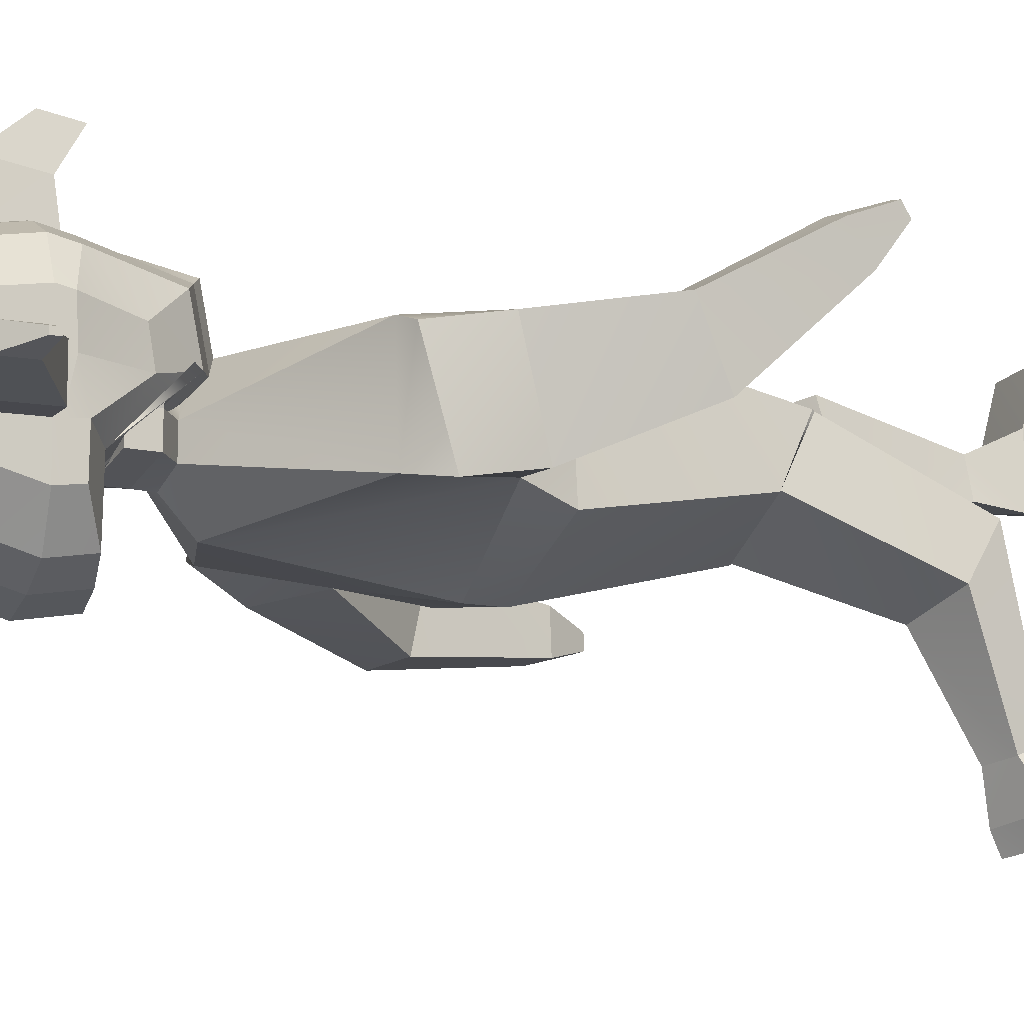
<metadata>
{"format":"obj","ext":"obj","renderer":"f3d","projection":"perspective","resolution":1024,"background":"white","views":[{"elev":-12.2,"azim":-116.1,"up":"+Z"}]}
</metadata>
<code>
o Cube.001
v 0.2762 4.626 0.2099
v 0.2762 4.351 0.2099
v 0.2762 4.626 0.4845
v 0.2756 4.348 0.4903
v -0.2881 4.626 0.2099
v -0.2881 4.351 0.2099
v -0.2881 4.626 0.4845
v -0.2881 4.351 0.4845
v -0.005957 4.626 0.5761
v -0.005957 4.351 0.5761
v -0.005957 4.626 0.2099
v -0.005957 4.351 0.2099
f 2 3 1
f 10 7 9
f 8 5 7
f 12 1 11
f 7 11 9
f 4 12 10
f 8 12 6
f 3 11 1
f 6 11 5
f 3 10 9
f 2 4 3
f 10 8 7
f 8 6 5
f 12 2 1
f 7 5 11
f 4 2 12
f 8 10 12
f 3 9 11
f 6 12 11
f 3 4 10
o Cube_Cube.002
v 0.8524 3.215 -0.2567
v 0.5522 2.411 -0.3944
v 0.8524 3.201 0.2633
v 0.549 2.418 0.2585
v 0.5264 1.513 -0.158
v 0.5352 1.609 0.1834
v 0.5209 1.508 -0.1545
v 0.5307 1.613 0.1761
v 0.6381 0.8106 0.1652
v 0.6538 0.8907 0.446
v 0.3073 0.775 0.08621
v 0.328 0.8985 0.5195
v 0.3367 -0.06994 0.1475
v 0.3388 -0.05751 0.4913
v 0.6226 -0.06519 0.2001
v 0.6496 -0.05989 0.4307
v 0.631 2.762 -0.3396
v 0.699 2.622 0.147
v 0.9596 3.206 -0.2225
v 0.9585 3.048 0.2698
v 1.017 2.943 -0.3608
v 1.084 2.762 0.1198
v 1.155 1.615 -0.427
v 1.169 1.615 -0.2179
v 1.314 1.658 -0.4384
v 1.329 1.659 -0.2292
v 1.268 1.414 -0.3676
v 1.274 1.414 -0.2909
v 1.327 1.429 -0.3717
v 1.332 1.43 -0.295
v 1.038 2.2 -0.147
v 1.307 2.319 -0.1499
v 0.9995 2.288 -0.4969
v 1.278 2.347 -0.5126
v 0.3366 -0.1839 0.1491
v 0.3371 -0.1848 0.4903
v 0.6219 -0.1868 0.2058
v 0.6477 -0.1884 0.4303
v 0.3391 -0.1326 0.7703
v 0.6293 -0.1363 0.7513
v 0.3387 -0.1878 0.77
v 0.6289 -0.1915 0.751
v 0.4139 0.1711 0.378
v 0.5848 0.1658 0.3418
v 0.3936 0.1457 0.1867
v 0.5528 0.1491 0.2156
v 0.1538 3.671 0.008352
v 0.1525 3.672 -0.1391
v 0.2758 3.768 -0.1367
v 0.3009 3.761 0.1159
v 0.2966 3.767 -0.1513
v 0.07864 3.585 0.1115
v 0.07855 3.585 -0.1557
v 0.03183 3.591 0.1321
v 0.07863 3.585 -0.02211
v 0.03183 3.591 -0.2137
v 0.2094 3.771 -0.129
v 0.2096 3.771 -0.02321
v 0.2763 3.768 0.01078
v -0.4121 3.865 0.267
v -0.5202 4.531 0.2673
v -0.5202 4.09 -0.3158
v -0.5202 4.464 -0.2686
v -0.1996 3.951 -0.5851
v -0.3786 3.993 -0.5042
v -0.3786 4.597 -0.4274
v -0.1996 4.653 -0.4958
v -0.2706 3.674 0.4369
v -0.09162 3.592 0.5102
v -0.1996 4.779 0.5074
v -0.3786 4.705 0.435
v -0.5209 4.087 -0.105
v -0.4128 3.835 0.09531
v -0.5209 4.545 0.09967
v -0.5209 4.54 -0.1208
v -0.1996 4.805 -0.2196
v -0.1996 4.814 0.1936
v -0.3786 4.728 -0.19
v -0.3786 4.735 0.1653
v -0.3787 3.987 -0.1643
v -0.2707 3.618 0.1608
v -0.1996 3.944 -0.1897
v -0.09163 3.526 0.1889
v -0.5209 4.221 0.3236
v -0.5209 4.211 -0.3339
v -0.3786 4.205 0.5315
v -0.3786 4.189 -0.5385
v -0.1996 4.179 -0.6251
v -0.5229 4.217 0.105
v -0.5229 4.216 -0.115
v -0.3757 3.983 -0.1586
v -0.3757 3.688 0.1598
v -0.2032 3.942 -0.1817
v -0.2032 3.601 0.1856
v 0.2814 3.903 -0.1367
v 0.2817 3.903 0.01082
v 0.3103 4.006 0.1159
v -0.5207 4.311 0.3073
v -0.5207 4.284 -0.315
v -0.3786 4.35 0.5036
v -0.3786 4.307 -0.5064
v -0.1996 4.316 -0.5876
v -0.5223 4.312 0.1034
v -0.5223 4.31 -0.1167
v -0.5207 4.179 -0.3291
v -0.1996 4.057 0.5918
v -0.3786 4.084 0.5076
v -0.3786 4.137 -0.5295
v -0.1996 4.119 -0.6146
v -0.5224 4.135 0.1034
v -0.5224 4.182 -0.1124
v -0.5207 4.146 0.3097
v -0.1996 4.366 0.5871
v -0.1996 4.198 0.6196
v -0.157 4.028 0.2251
v 0.08855 4.028 0.2251
v 0.05453 4.103 0.8131
v 0.05453 4.381 0.8525
v -0.09151 3.983 1.02
v 0.02306 4.162 1.045
v 0.02306 3.983 1.02
v -0.157 4.416 0.2251
v 0.08855 4.416 0.2251
v -0.123 4.381 0.8525
v -0.123 4.103 0.8131
v -0.09151 4.162 1.045
v -0.6679 4.546 0.09966
v -0.6679 4.541 -0.1208
v -0.6693 4.313 0.1034
v -0.6699 4.218 0.105
v -0.6693 4.311 -0.1167
v -0.6699 4.217 -0.115
v -0.9904 4.574 0.04741
v -0.9904 4.572 -0.0655
v -0.9912 4.455 0.04933
v -0.9915 4.406 0.05012
v -0.9912 4.454 -0.06341
v -0.9915 4.406 -0.06256
v -1.133 4.432 0.006966
v -1.133 4.432 -0.0227
v -1.133 4.401 0.007472
v -1.133 4.388 0.007679
v -1.133 4.401 -0.02216
v -1.133 4.388 -0.02193
v -0.5204 4.421 0.2873
v -0.5204 4.374 -0.2918
v -0.1996 4.572 0.5472
v -0.3786 4.527 0.4693
v -0.3786 4.452 -0.4669
v -0.1996 4.484 -0.5417
v -0.5216 4.429 0.1016
v -0.5216 4.425 -0.1187
v -0.6686 4.43 0.1015
v -0.6686 4.426 -0.1187
v -0.9908 4.514 0.04837
v -0.9908 4.513 -0.06445
v -1.133 4.417 0.007219
v -1.133 4.416 -0.02243
v -0.08054 4.674 -0.523
v -0.04211 3.56 0.5392
v -0.08054 3.935 -0.6167
v -0.08054 4.807 0.536
v -0.08054 4.836 -0.2312
v -0.08054 4.846 0.2047
v -0.08055 3.925 -0.2
v -0.04212 3.491 0.2
v -0.08054 4.175 -0.6596
v -0.08054 4.32 -0.62
v -0.08054 4.112 -0.6483
v -0.08054 4.195 0.6545
v -0.08054 4.372 0.6202
v -0.08054 4.046 0.6252
v -0.08054 4.589 0.5781
v -0.08054 4.497 -0.5715
v -0.8761 3.183 -0.2649
v -0.5761 2.387 -0.2491
v -0.8752 3.197 0.2548
v -0.5663 2.417 0.3893
v -0.01476 3.53 -0.3592
v -0.01478 2.379 -0.4865
v -0.01473 3.49 0.2782
v -0.01478 2.379 0.4866
v -0.5686 1.597 -0.108
v -0.5467 1.447 0.2069
v -0.0162 1.484 -0.2587
v -0.01284 1.476 0.2724
v -0.5643 1.599 -0.1
v -0.5405 1.435 0.202
v -0.01667 1.486 -0.2509
v -0.01238 1.476 0.2646
v -0.6464 0.8819 -0.3845
v -0.633 0.7312 -0.1343
v -0.3252 0.9377 -0.4842
v -0.3013 0.7082 -0.1014
v -0.3673 0.634 -1.209
v -0.3111 0.3265 -1.064
v -0.6411 0.5497 -1.16
v -0.628 0.3347 -1.067
v -0.6297 2.629 -0.173
v -0.01336 2.551 0.485
v -0.689 2.754 0.3266
v -0.01287 2.55 -0.4859
v -0.992 3.023 -0.2838
v -0.9839 3.167 0.216
v -1.022 2.707 -0.2281
v -1.08 2.86 0.2633
v -1.077 1.595 0.5542
v -1.107 1.723 0.7173
v -1.236 1.613 0.5111
v -1.266 1.741 0.6743
v -1.191 1.467 0.7196
v -1.202 1.514 0.7794
v -1.249 1.473 0.7038
v -1.26 1.52 0.7636
v -0.9757 2.251 0.407
v -1.254 2.308 0.3533
v -0.9376 2.114 0.07217
v -1.212 2.145 0.02242
v -0.3677 0.5865 -1.312
v -0.3101 0.2771 -1.181
v -0.6393 0.4899 -1.271
v -0.6264 0.2822 -1.185
v -0.2643 0.04361 -1.025
v -0.5535 0.01459 -1.015
v -0.2642 0.02218 -1.075
v -0.5534 -0.006841 -1.066
v -0.4028 0.5184 -0.9064
v -0.5776 0.523 -0.911
v -0.4176 0.6946 -0.9917
v -0.569 0.6425 -0.9683
v -0.1838 3.67 0.008354
v -0.01497 3.597 0.1527
v -0.1838 3.67 -0.1391
v -0.01498 3.677 -0.2032
v -0.01527 3.774 -0.2008
v -0.3307 3.76 -0.1513
v -0.01478 3.772 -0.2673
v -0.1084 3.585 0.1115
v -0.1083 3.585 -0.1557
v -0.01488 3.597 -0.2717
v -0.06168 3.591 0.1321
v -0.1083 3.585 -0.0221
v -0.06161 3.591 -0.2137
v -0.01478 3.772 0.163
v -0.2402 3.77 -0.129
v -0.2401 3.77 -0.02321
v -0.01517 3.775 -0.175
v -0.01478 3.772 0.157
v -0.3067 3.767 -0.1367
v -0.3066 3.767 0.01078
v -0.3307 3.76 0.1159
v 0.3826 3.865 0.267
v 0.4906 4.531 0.2673
v 0.4906 4.09 -0.3158
v 0.4906 4.464 -0.2686
v -0.01478 3.542 0.5552
v -0.01478 4.822 0.5518
v -0.01478 3.926 -0.6341
v -0.01478 4.686 -0.5381
v 0.1701 3.951 -0.5851
v 0.3491 3.993 -0.5042
v 0.3491 4.597 -0.4274
v 0.1701 4.653 -0.4958
v 0.241 3.674 0.4369
v 0.06206 3.592 0.5102
v 0.1701 4.779 0.5074
v 0.3491 4.705 0.435
v 0.4913 4.087 -0.105
v 0.3833 3.835 0.09531
v 0.4913 4.545 0.09967
v 0.4913 4.54 -0.1208
v -0.01478 3.472 0.2062
v -0.01478 3.914 -0.2058
v -0.01478 4.853 -0.2375
v -0.01478 4.863 0.2109
v 0.1701 4.805 -0.2196
v 0.1701 4.814 0.1936
v 0.3491 4.728 -0.19
v 0.3491 4.735 0.1653
v 0.3492 3.987 -0.1643
v 0.2411 3.618 0.1608
v 0.1701 3.944 -0.1897
v 0.06208 3.526 0.1889
v 0.4913 4.221 0.3236
v 0.4913 4.211 -0.3339
v -0.01478 4.173 -0.6786
v 0.3491 4.205 0.5315
v 0.3491 4.189 -0.5385
v 0.1701 4.179 -0.6251
v 0.4934 4.217 0.105
v 0.4934 4.216 -0.115
v 0.3461 3.983 -0.1586
v 0.3461 3.688 0.1598
v 0.1736 3.942 -0.1817
v 0.1736 3.601 0.1856
v -0.3118 3.902 -0.1367
v -0.3118 3.902 0.01081
v -0.01478 3.909 -0.2008
v -0.3402 4.006 0.1159
v -0.01478 4.018 0.1571
v -0.01478 4.018 0.1631
v 0.4911 4.311 0.3073
v 0.4911 4.284 -0.315
v -0.01478 4.322 -0.6379
v 0.3491 4.35 0.5036
v 0.3491 4.307 -0.5064
v 0.1701 4.316 -0.5876
v 0.4928 4.312 0.1034
v 0.4928 4.31 -0.1167
v 0.4911 4.179 -0.3291
v -0.01478 4.108 -0.6669
v 0.3491 4.084 0.5076
v 0.3491 4.137 -0.5295
v 0.1701 4.119 -0.6146
v 0.4928 4.135 0.1034
v 0.4928 4.182 -0.1124
v 0.4911 4.146 0.3097
v -0.01478 4.375 0.6385
v -0.01478 4.193 0.6739
v 0.1701 4.366 0.5871
v 0.1701 4.198 0.6196
v -0.01478 4.04 0.6436
v 0.1701 4.057 0.5918
v 0.1274 4.028 0.2251
v -0.1181 4.028 0.2251
v -0.08408 4.103 0.8131
v -0.08408 4.381 0.8525
v 0.06196 4.162 1.045
v -0.05262 3.983 1.02
v 0.1274 4.416 0.2251
v -0.1181 4.416 0.2251
v 0.09342 4.381 0.8525
v 0.09342 4.103 0.8131
v 0.06196 3.983 1.02
v -0.05262 4.162 1.045
v 0.6383 4.546 0.09966
v 0.6383 4.541 -0.1208
v 0.6398 4.313 0.1034
v 0.6404 4.218 0.105
v 0.6398 4.311 -0.1167
v 0.6404 4.217 -0.115
v 0.9609 4.574 0.04741
v 0.9609 4.572 -0.0655
v 0.9616 4.455 0.04933
v 0.9619 4.406 0.05012
v 0.9616 4.454 -0.06341
v 0.9619 4.406 -0.06256
v 1.103 4.432 0.006966
v 1.103 4.432 -0.0227
v 1.103 4.401 0.007472
v 1.103 4.388 0.007679
v 1.103 4.401 -0.02216
v 1.103 4.388 -0.02193
v 0.4909 4.421 0.2873
v 0.4909 4.374 -0.2918
v -0.01478 4.504 -0.588
v -0.01478 4.599 0.5952
v 0.1701 4.572 0.5472
v 0.3491 4.527 0.4693
v 0.3491 4.452 -0.4669
v 0.1701 4.484 -0.5417
v 0.492 4.429 0.1016
v 0.492 4.425 -0.1187
v 0.639 4.43 0.1015
v 0.639 4.426 -0.1187
v 0.9612 4.514 0.04837
v 0.9612 4.513 -0.06445
v 1.103 4.417 0.007219
v 1.103 4.416 -0.02243
v 0.05099 4.674 -0.523
v 0.01256 3.56 0.5392
v 0.05099 3.935 -0.6167
v 0.05099 4.807 0.536
v 0.05099 4.836 -0.2312
v 0.05099 4.846 0.2047
v 0.05099 3.925 -0.2
v 0.01257 3.491 0.2
v 0.05099 4.175 -0.6596
v 0.05099 4.32 -0.62
v 0.05099 4.112 -0.6483
v 0.05099 4.195 0.6545
v 0.05099 4.372 0.6202
v 0.05099 4.046 0.6252
v 0.05099 4.589 0.5781
v 0.05099 4.497 -0.5715
v -0.01478 4.367 -0.514
v -0.01478 4.161 -0.4741
v -0.01478 4.167 -0.441
v -0.01478 4.384 -0.4831
f 13 59 15
f 30 193 212
f 198 20 18
f 14 18 17
f 30 32 15
f 191 29 214
f 192 17 197
f 194 18 16
f 19 23 201
f 17 20 19
f 197 19 201
f 55 28 56
f 20 24 22
f 202 23 24
f 20 21 19
f 25 49 47
f 55 25 26
f 56 27 58
f 57 27 25
f 214 14 192
f 14 30 16
f 16 212 194
f 31 34 33
f 13 33 29
f 15 31 13
f 43 38 44
f 35 40 36
f 43 35 36
f 45 37 35
f 44 37 46
f 39 42 40
f 35 41 39
f 37 42 41
f 36 42 38
f 33 44 46
f 33 45 29
f 29 43 30
f 34 43 44
f 49 48 47
f 50 52 54
f 25 48 26
f 28 49 27
f 52 53 54
f 26 52 28
f 48 51 26
f 48 54 53
f 23 58 57
f 21 56 58
f 23 55 24
f 22 55 56
f 59 61 71
f 191 60 13
f 193 59 244
f 60 247 61
f 59 71 260
f 68 246 65
f 59 64 67
f 59 66 64
f 256 71 62
f 247 69 61
f 71 69 62
f 62 69 70
f 62 70 71
f 70 61 71
f 164 75 158
f 171 368 186
f 160 73 157
f 284 172 178
f 91 73 83
f 176 82 174
f 89 83 82
f 93 72 85
f 95 80 93
f 185 82 159
f 159 83 160
f 75 161 158
f 78 162 161
f 77 94 92
f 92 105 103
f 74 92 84
f 92 85 84
f 78 88 79
f 88 91 89
f 79 175 171
f 175 89 176
f 75 90 78
f 90 86 91
f 173 285 177
f 285 178 177
f 73 163 157
f 115 142 101
f 101 123 122
f 124 101 122
f 99 121 120
f 97 120 117
f 126 119 118
f 98 124 119
f 179 323 181
f 102 117 123
f 105 104 103
f 93 106 95
f 95 105 94
f 93 103 104
f 108 312 109
f 61 310 107
f 256 109 313
f 62 108 109
f 61 108 71
f 102 142 144
f 110 101 96
f 99 114 100
f 97 113 99
f 125 98 126
f 112 96 98
f 179 316 298
f 102 111 97
f 123 74 84
f 173 323 270
f 119 72 80
f 184 81 172
f 118 80 81
f 74 120 77
f 77 121 76
f 72 122 85
f 122 84 85
f 182 118 184
f 183 126 182
f 134 128 127
f 135 129 128
f 137 138 136
f 134 137 136
f 134 130 135
f 128 137 127
f 136 132 130
f 129 131 137
f 129 132 133
f 133 138 131
f 166 149 168
f 139 146 145
f 86 140 139
f 116 166 164
f 102 143 116
f 86 165 163
f 150 155 149
f 167 151 169
f 144 148 150
f 141 148 142
f 139 167 165
f 143 150 149
f 169 152 170
f 153 156 154
f 146 151 145
f 149 170 168
f 150 154 156
f 148 153 154
f 168 152 146
f 169 155 153
f 165 147 141
f 147 169 153
f 163 141 115
f 164 140 87
f 140 168 146
f 157 115 110
f 113 162 114
f 158 113 111
f 125 160 112
f 125 398 159
f 112 157 110
f 180 368 316
f 116 158 111
f 114 186 180
f 330 185 183
f 330 182 331
f 331 184 334
f 334 172 268
f 76 181 173
f 100 180 179
f 100 181 121
f 177 95 94
f 76 177 94
f 286 176 287
f 171 286 271
f 369 174 185
f 287 174 269
f 178 81 95
f 79 186 162
f 159 401 185
f 125 400 399
f 185 400 183
f 243 187 189
f 213 193 189
f 200 198 196
f 195 190 188
f 189 218 213
f 211 191 214
f 192 195 188
f 190 198 194
f 205 199 201
f 195 200 196
f 201 195 197
f 210 239 240
f 200 206 202
f 206 201 202
f 203 200 199
f 207 233 209
f 239 207 241
f 209 240 242
f 207 242 241
f 188 214 192
f 190 211 188
f 190 212 213
f 218 215 217
f 211 215 187
f 187 216 189
f 222 227 228
f 220 223 219
f 227 219 229
f 229 221 230
f 221 228 230
f 224 225 223
f 219 225 221
f 225 222 221
f 222 224 220
f 217 228 218
f 229 217 211
f 213 229 211
f 218 227 213
f 232 233 231
f 234 236 210
f 232 207 208
f 233 210 209
f 236 237 235
f 236 208 210
f 235 232 208
f 232 238 234
f 205 242 203
f 203 240 204
f 239 205 206
f 204 239 206
f 243 261 245
f 245 191 187
f 193 243 189
f 245 247 246
f 260 262 243
f 251 246 255
f 254 250 243
f 243 253 244
f 256 263 262
f 257 247 261
f 247 259 260
f 262 257 261
f 263 258 257
f 260 313 256
f 263 262 258
f 258 261 257
f 375 267 283
f 368 382 397
f 371 265 279
f 383 284 389
f 291 265 282
f 387 278 289
f 289 279 291
f 264 293 281
f 276 295 293
f 396 278 385
f 370 279 278
f 372 267 367
f 373 274 372
f 273 294 272
f 292 306 294
f 266 292 273
f 281 292 280
f 288 274 275
f 288 291 290
f 386 275 382
f 386 289 288
f 290 267 274
f 290 282 283
f 384 285 270
f 389 285 388
f 374 265 366
f 351 320 302
f 328 302 327
f 329 302 296
f 326 300 325
f 325 297 322
f 324 333 335
f 329 299 324
f 323 390 392
f 322 303 328
f 286 271 368
f 305 306 304
f 307 293 295
f 306 295 294
f 293 304 292
f 310 308 309
f 310 260 247
f 308 247 261
f 256 311 263
f 263 309 262
f 262 308 261
f 330 316 334
f 303 351 302
f 302 314 296
f 300 319 318
f 297 318 315
f 299 332 333
f 296 317 299
f 390 316 391
f 303 315 321
f 334 323 285
f 266 328 280
f 384 323 392
f 264 324 276
f 277 395 383
f 276 335 277
f 266 325 322
f 273 326 325
f 264 327 329
f 280 327 281
f 335 393 395
f 333 394 393
f 337 342 336
f 338 343 337
f 340 345 344
f 342 345 336
f 339 342 343
f 345 337 336
f 347 344 339
f 346 338 345
f 338 347 339
f 340 341 346
f 377 358 352
f 348 355 349
f 282 349 283
f 377 321 375
f 352 303 321
f 376 282 374
f 364 359 358
f 378 360 354
f 353 357 351
f 357 350 351
f 378 348 376
f 352 359 353
f 380 361 360
f 365 362 363
f 360 355 354
f 381 358 379
f 359 363 357
f 357 362 356
f 361 379 355
f 364 380 362
f 356 376 350
f 356 380 378
f 350 374 320
f 349 375 283
f 349 379 377
f 330 368 316
f 320 366 314
f 318 373 372
f 318 367 315
f 332 371 370
f 398 332 370
f 317 366 371
f 391 368 397
f 321 367 375
f 319 397 373
f 330 396 369
f 393 330 331
f 395 331 334
f 383 334 268
f 272 392 326
f 301 391 319
f 392 301 326
f 295 388 294
f 272 388 384
f 286 387 386
f 286 382 271
f 369 385 269
f 287 385 387
f 277 389 295
f 397 275 373
f 400 398 401
f 401 370 396
f 332 400 394
f 400 396 394
f 13 60 59
f 30 15 193
f 198 202 20
f 14 16 18
f 30 34 32
f 191 13 29
f 192 14 17
f 194 198 18
f 19 21 23
f 17 18 20
f 197 17 19
f 55 26 28
f 20 202 24
f 202 201 23
f 20 22 21
f 25 27 49
f 55 57 25
f 56 28 27
f 57 58 27
f 214 29 14
f 14 29 30
f 16 30 212
f 31 32 34
f 13 31 33
f 15 32 31
f 43 36 38
f 35 39 40
f 43 45 35
f 45 46 37
f 44 38 37
f 39 41 42
f 35 37 41
f 37 38 42
f 36 40 42
f 33 34 44
f 33 46 45
f 29 45 43
f 34 30 43
f 49 50 48
f 50 28 52
f 25 47 48
f 28 50 49
f 52 51 53
f 26 51 52
f 48 53 51
f 48 50 54
f 23 21 58
f 21 22 56
f 23 57 55
f 22 24 55
f 59 60 61
f 191 246 60
f 193 15 59
f 60 246 247
f 260 244 59
f 71 256 260
f 252 246 68
f 246 60 65
f 65 60 67
f 60 59 67
f 59 244 66
f 247 259 69
f 71 61 69
f 70 69 61
f 164 87 75
f 171 271 368
f 160 83 73
f 284 268 172
f 91 86 73
f 176 89 82
f 89 91 83
f 93 80 72
f 95 81 80
f 185 174 82
f 159 82 83
f 75 78 161
f 78 79 162
f 77 76 94
f 92 94 105
f 74 77 92
f 92 93 85
f 78 90 88
f 88 90 91
f 79 88 175
f 175 88 89
f 75 87 90
f 90 87 86
f 173 270 285
f 285 284 178
f 73 86 163
f 115 141 142
f 101 102 123
f 124 96 101
f 99 100 121
f 97 99 120
f 126 98 119
f 98 96 124
f 179 298 323
f 102 97 117
f 105 106 104
f 93 104 106
f 95 106 105
f 93 92 103
f 108 107 310
f 310 312 108
f 312 313 109
f 61 247 310
f 256 62 109
f 62 71 108
f 61 107 108
f 102 101 142
f 110 115 101
f 99 113 114
f 97 111 113
f 125 112 98
f 112 110 96
f 179 180 316
f 102 116 111
f 123 117 74
f 173 181 323
f 119 124 72
f 184 118 81
f 118 119 80
f 74 117 120
f 77 120 121
f 72 124 122
f 122 123 84
f 182 126 118
f 183 125 126
f 134 135 128
f 135 130 129
f 137 131 138
f 134 127 137
f 134 136 130
f 128 129 137
f 136 138 132
f 129 133 131
f 129 130 132
f 133 132 138
f 166 143 149
f 139 140 146
f 86 87 140
f 116 143 166
f 102 144 143
f 86 139 165
f 150 156 155
f 167 145 151
f 144 142 148
f 141 147 148
f 139 145 167
f 143 144 150
f 169 151 152
f 153 155 156
f 146 152 151
f 149 155 170
f 150 148 154
f 148 147 153
f 168 170 152
f 169 170 155
f 165 167 147
f 147 167 169
f 163 165 141
f 164 166 140
f 140 166 168
f 157 163 115
f 113 161 162
f 158 161 113
f 125 159 160
f 125 399 398
f 112 160 157
f 180 186 368
f 116 164 158
f 114 162 186
f 330 369 185
f 330 183 182
f 331 182 184
f 334 184 172
f 76 121 181
f 100 114 180
f 100 179 181
f 177 178 95
f 76 173 177
f 286 175 176
f 171 175 286
f 369 269 174
f 287 176 174
f 178 172 81
f 79 171 186
f 159 398 401
f 125 183 400
f 185 401 400
f 243 245 187
f 213 212 193
f 200 202 198
f 195 196 190
f 189 216 218
f 211 187 191
f 192 197 195
f 190 196 198
f 205 203 199
f 195 199 200
f 201 199 195
f 210 208 239
f 200 204 206
f 206 205 201
f 203 204 200
f 207 231 233
f 239 208 207
f 209 210 240
f 207 209 242
f 188 211 214
f 190 213 211
f 190 194 212
f 218 216 215
f 211 217 215
f 187 215 216
f 222 220 227
f 220 224 223
f 227 220 219
f 229 219 221
f 221 222 228
f 224 226 225
f 219 223 225
f 225 226 222
f 222 226 224
f 217 230 228
f 229 230 217
f 213 227 229
f 218 228 227
f 232 234 233
f 234 238 236
f 232 231 207
f 233 234 210
f 236 238 237
f 236 235 208
f 235 237 232
f 232 237 238
f 205 241 242
f 203 242 240
f 239 241 205
f 204 240 239
f 243 262 261
f 245 246 191
f 193 244 243
f 245 261 247
f 243 244 260
f 260 256 262
f 245 246 251
f 246 252 255
f 243 245 254
f 245 251 254
f 243 250 253
f 257 259 247
f 262 263 257
f 260 312 313
f 258 262 261
f 375 367 267
f 368 271 382
f 371 366 265
f 383 268 284
f 291 279 265
f 387 385 278
f 289 278 279
f 264 276 293
f 276 277 295
f 396 370 278
f 370 371 279
f 372 274 267
f 373 275 274
f 273 292 294
f 292 304 306
f 266 280 292
f 281 293 292
f 288 290 274
f 288 289 291
f 386 288 275
f 386 387 289
f 290 283 267
f 290 291 282
f 384 388 285
f 389 284 285
f 374 282 265
f 351 350 320
f 328 303 302
f 329 327 302
f 326 301 300
f 325 300 297
f 324 299 333
f 329 296 299
f 323 298 390
f 322 297 303
f 368 369 287
f 369 269 287
f 368 287 286
f 305 307 306
f 307 305 293
f 306 307 295
f 293 305 304
f 309 311 312
f 311 313 312
f 312 310 309
f 310 312 260
f 308 310 247
f 256 313 311
f 263 311 309
f 262 309 308
f 298 323 316
f 323 334 316
f 334 331 330
f 303 353 351
f 302 320 314
f 300 301 319
f 297 300 318
f 299 317 332
f 296 314 317
f 390 298 316
f 303 297 315
f 323 270 285
f 285 284 334
f 284 268 334
f 266 322 328
f 384 270 323
f 264 329 324
f 277 335 395
f 276 324 335
f 266 273 325
f 273 272 326
f 264 281 327
f 280 328 327
f 335 333 393
f 333 332 394
f 337 343 342
f 338 339 343
f 340 346 345
f 342 344 345
f 339 344 342
f 345 338 337
f 347 340 344
f 346 341 338
f 338 341 347
f 340 347 341
f 377 379 358
f 348 354 355
f 282 348 349
f 377 352 321
f 352 353 303
f 376 348 282
f 364 365 359
f 378 380 360
f 353 359 357
f 357 356 350
f 378 354 348
f 352 358 359
f 380 381 361
f 365 364 362
f 360 361 355
f 381 364 358
f 359 365 363
f 357 363 362
f 361 381 379
f 364 381 380
f 356 378 376
f 356 362 380
f 350 376 374
f 349 377 375
f 349 355 379
f 330 369 368
f 320 374 366
f 318 319 373
f 318 372 367
f 332 317 371
f 398 399 332
f 317 314 366
f 391 316 368
f 321 315 367
f 319 391 397
f 330 394 396
f 393 394 330
f 395 393 331
f 383 395 334
f 272 384 392
f 301 390 391
f 392 390 301
f 295 389 388
f 272 294 388
f 286 287 387
f 286 386 382
f 369 396 385
f 287 269 385
f 277 383 389
f 397 382 275
f 400 399 398
f 401 398 370
f 332 399 400
f 400 401 396

</code>
